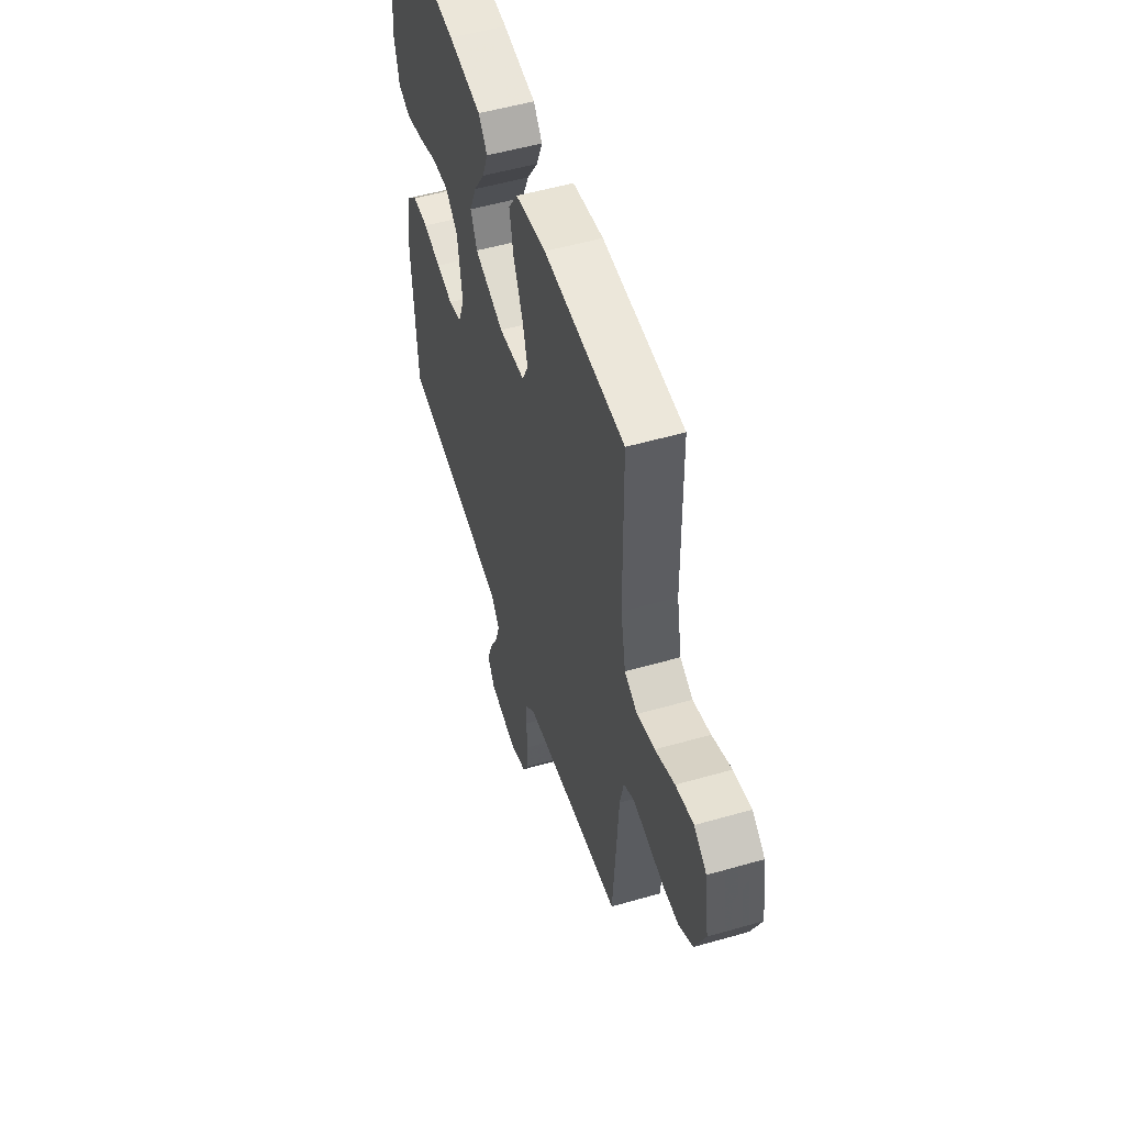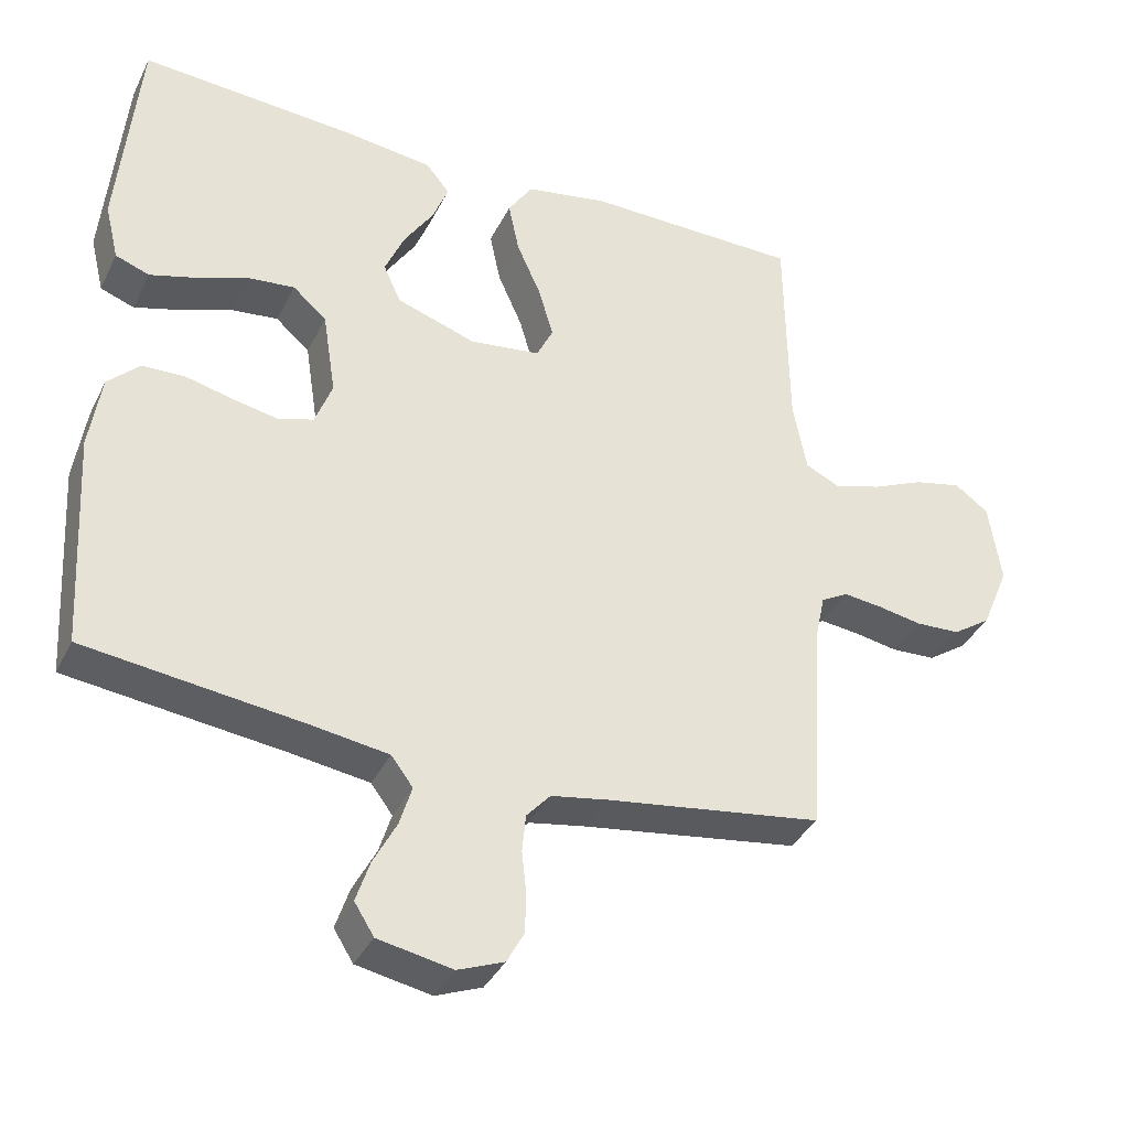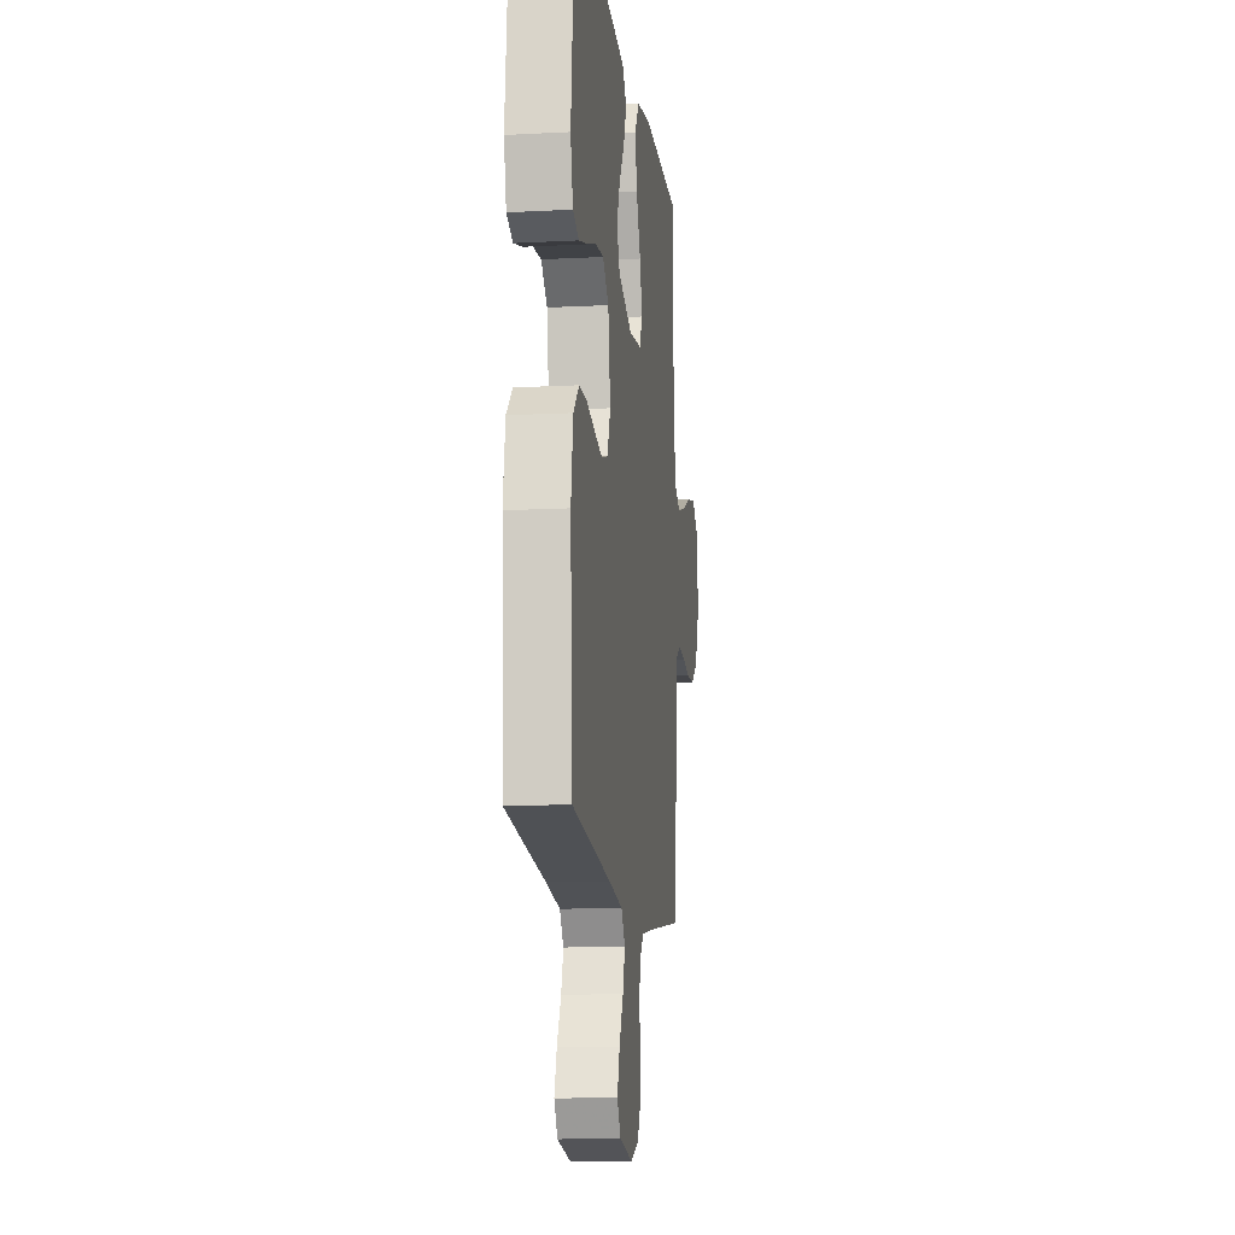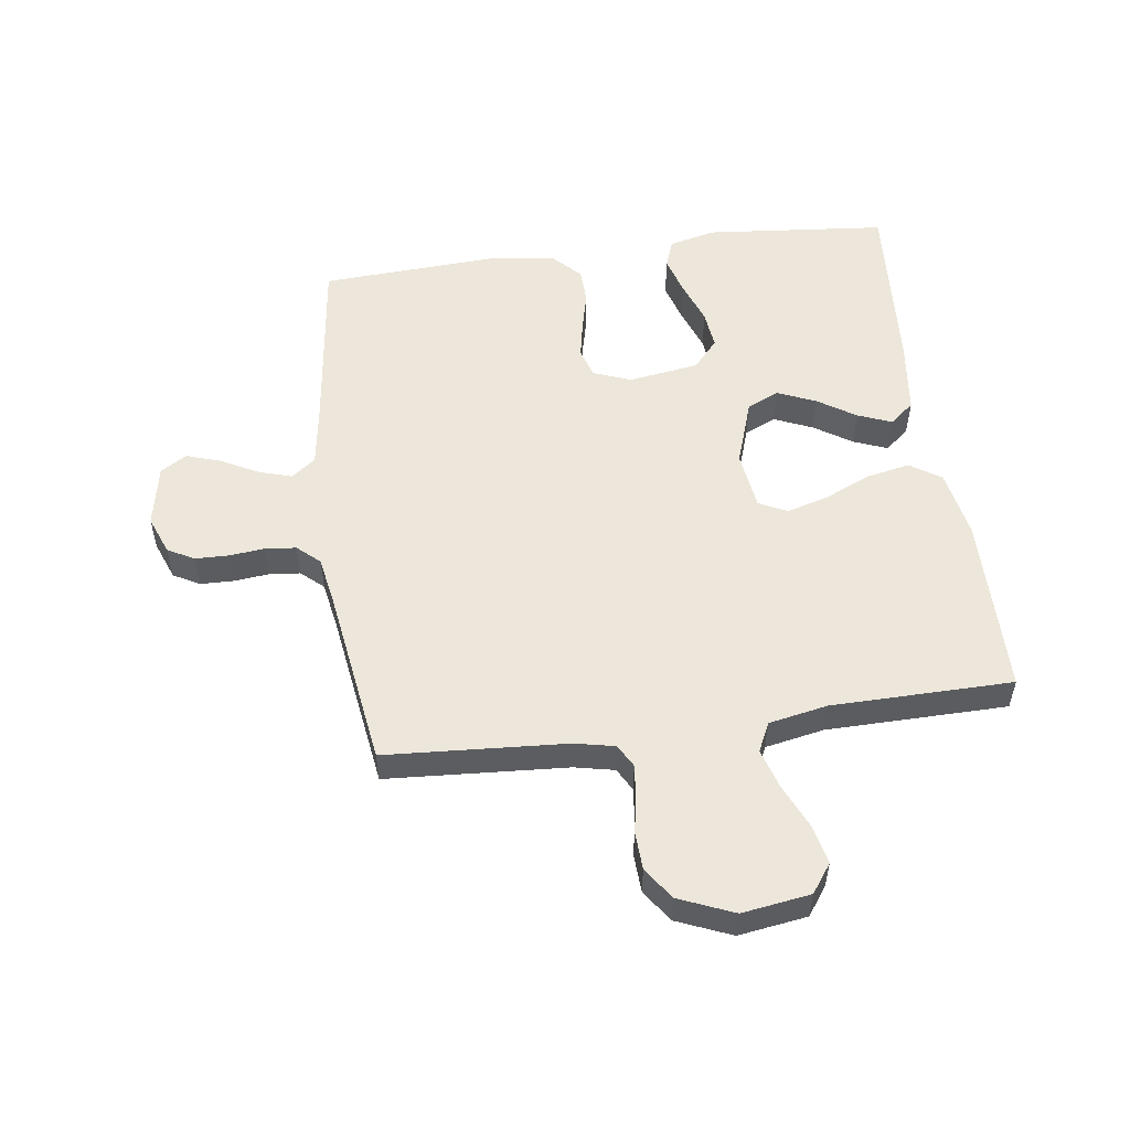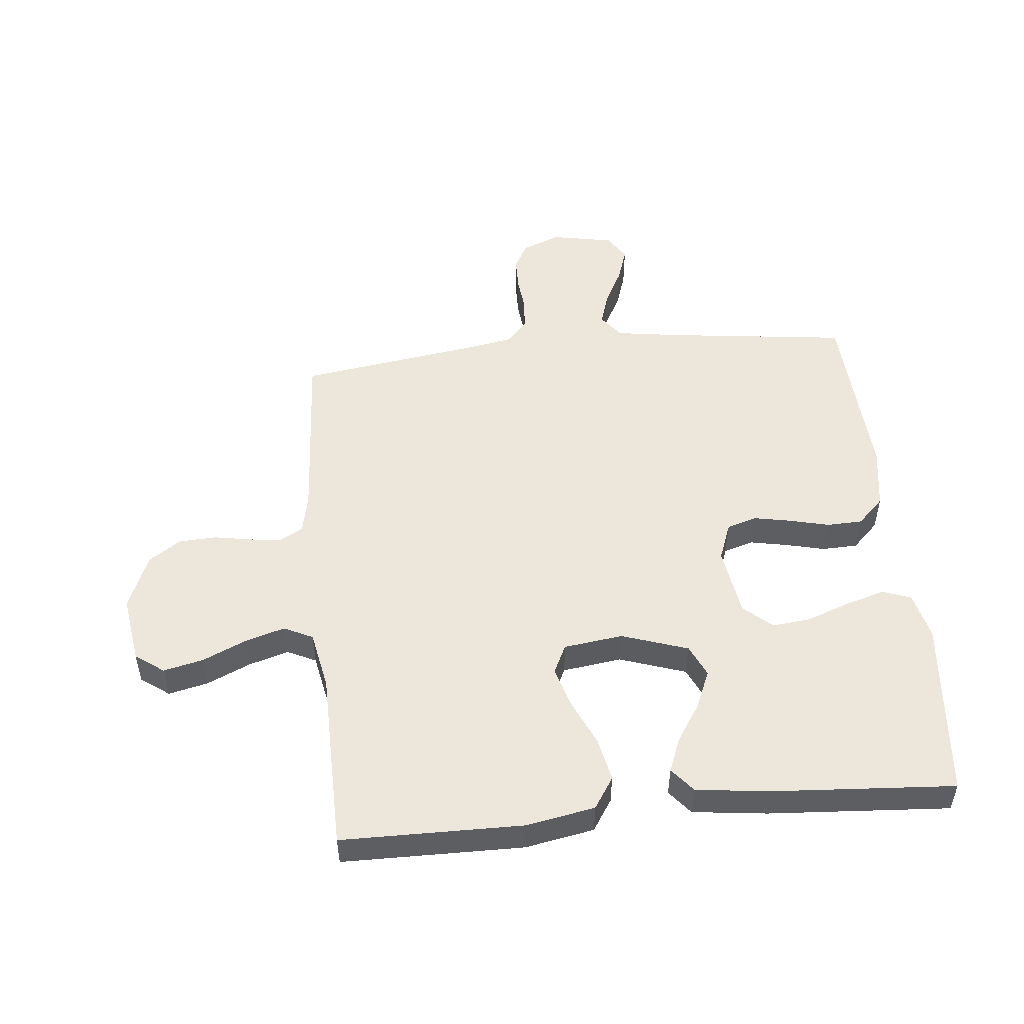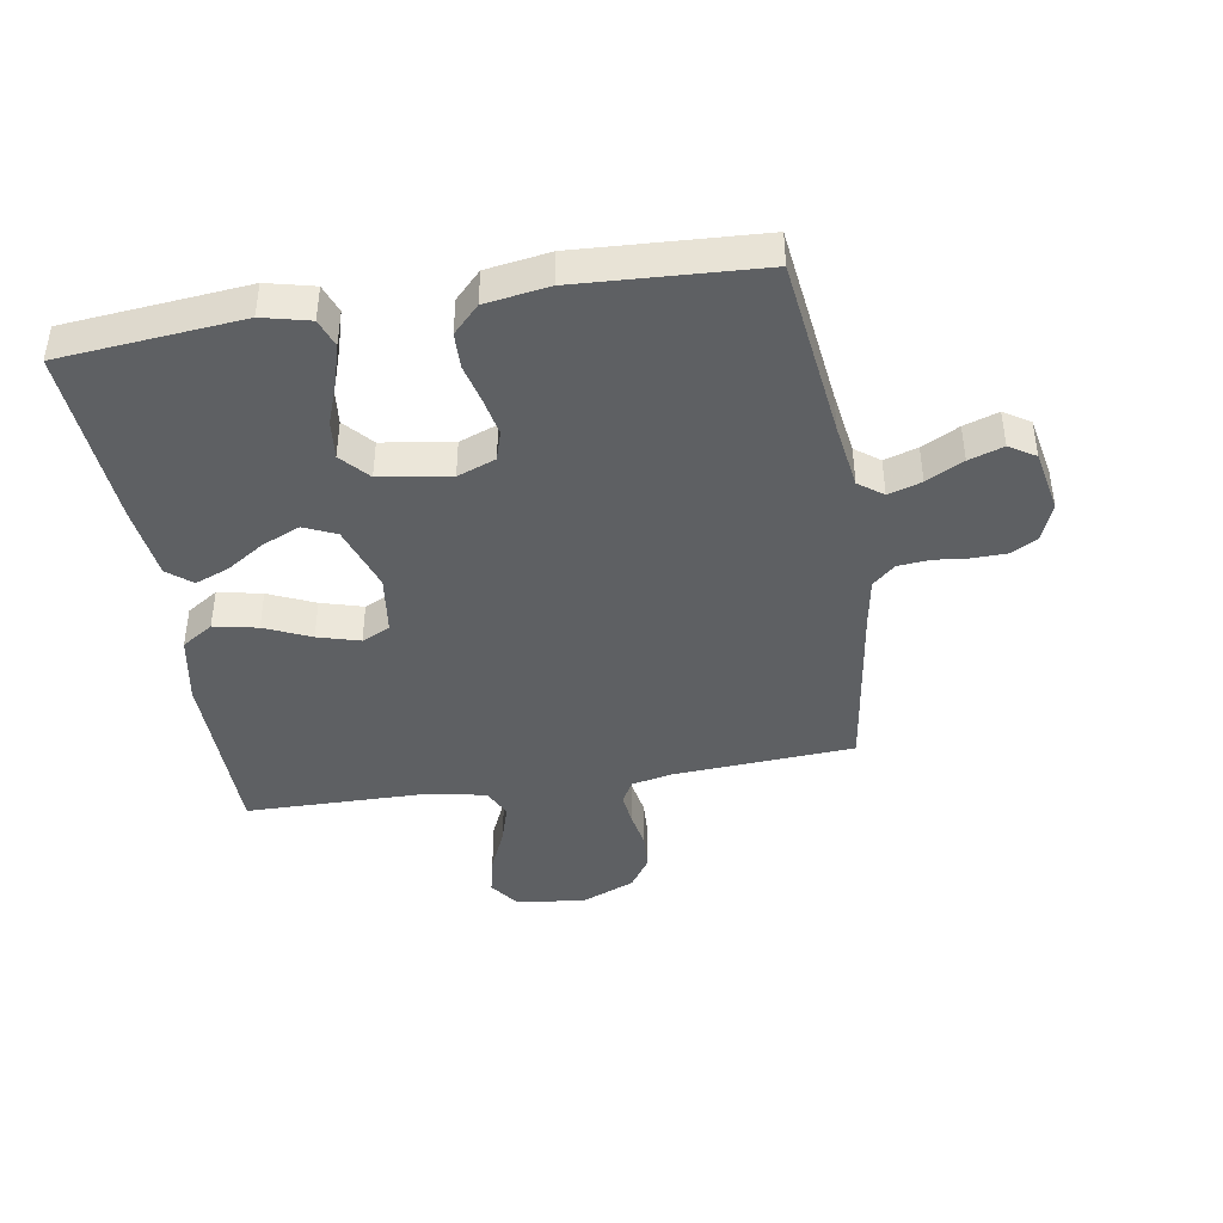
<metadata>
{"format":"obj","ext":"obj","renderer":"f3d","projection":"perspective","resolution":1024,"background":"white","views":[{"elev":53.2,"azim":-107.1,"up":"+Z"},{"elev":-36.8,"azim":156.1,"up":"+Z"},{"elev":-12.6,"azim":97.0,"up":"+Z"},{"elev":53.5,"azim":-97.7,"up":"+Y"},{"elev":51.2,"azim":-5.7,"up":"+Y"},{"elev":-42.2,"azim":99.4,"up":"+Y"}]}
</metadata>
<code>
v 0.5 0.07 -0.5
v 0.2 0.07 -0.537
v 0.092 0.07 -0.553
v 0.062 0.07 -0.593
v 0.079 0.07 -0.648
v 0.111 0.07 -0.709
v 0.13 0.07 -0.766
v 0.103 0.07 -0.809
v 0 0.07 -0.829
v -0.064 0.07 -0.804
v -0.088 0.07 -0.76
v -0.089 0.07 -0.704
v -0.083 0.07 -0.647
v -0.088 0.07 -0.595
v -0.121 0.07 -0.558
v -0.2 0.07 -0.544
v -0.5 0.07 -0.5
v -0.519 0.07 -0.2
v -0.533 0.07 -0.134
v -0.571 0.07 -0.113
v -0.625 0.07 -0.119
v -0.686 0.07 -0.13
v -0.748 0.07 -0.127
v -0.801 0.07 -0.091
v -0.839 0.07 0
v -0.822 0.07 0.113
v -0.775 0.07 0.147
v -0.709 0.07 0.132
v -0.637 0.07 0.1
v -0.571 0.07 0.08
v -0.523 0.07 0.103
v -0.504 0.07 0.2
v -0.5 0.07 0.5
v -0.2 0.07 0.503
v -0.086 0.07 0.482
v -0.052 0.07 0.43
v -0.067 0.07 0.358
v -0.101 0.07 0.282
v -0.121 0.07 0.213
v -0.098 0.07 0.166
v 0 0.07 0.153
v 0.11 0.07 0.19
v 0.134 0.07 0.243
v 0.107 0.07 0.306
v 0.066 0.07 0.369
v 0.044 0.07 0.425
v 0.077 0.07 0.465
v 0.2 0.07 0.48
v 0.5 0.07 0.5
v 0.528 0.07 0.2
v 0.509 0.07 0.122
v 0.462 0.07 0.105
v 0.397 0.07 0.124
v 0.326 0.07 0.15
v 0.262 0.07 0.157
v 0.215 0.07 0.116
v 0.197 0.07 0
v 0.221 0.07 -0.063
v 0.27 0.07 -0.078
v 0.332 0.07 -0.066
v 0.398 0.07 -0.05
v 0.457 0.07 -0.052
v 0.501 0.07 -0.095
v 0.517 0.07 -0.2
v 0.5 0 -0.5
v 0.2 0 -0.537
v 0.092 0 -0.553
v 0.062 0 -0.593
v 0.079 0 -0.648
v 0.111 0 -0.709
v 0.13 0 -0.766
v 0.103 0 -0.809
v 0 0 -0.829
v -0.064 0 -0.804
v -0.088 0 -0.76
v -0.089 0 -0.704
v -0.083 0 -0.647
v -0.088 0 -0.595
v -0.121 0 -0.558
v -0.2 0 -0.544
v -0.5 0 -0.5
v -0.519 0 -0.2
v -0.533 0 -0.134
v -0.571 0 -0.113
v -0.625 0 -0.119
v -0.686 0 -0.13
v -0.748 0 -0.127
v -0.801 0 -0.091
v -0.839 0 0
v -0.822 0 0.113
v -0.775 0 0.147
v -0.709 0 0.132
v -0.637 0 0.1
v -0.571 0 0.08
v -0.523 0 0.103
v -0.504 0 0.2
v -0.5 0 0.5
v -0.2 0 0.503
v -0.086 0 0.482
v -0.052 0 0.43
v -0.067 0 0.358
v -0.101 0 0.282
v -0.121 0 0.213
v -0.098 0 0.166
v 0 0 0.153
v 0.11 0 0.19
v 0.134 0 0.243
v 0.107 0 0.306
v 0.066 0 0.369
v 0.044 0 0.425
v 0.077 0 0.465
v 0.2 0 0.48
v 0.5 0 0.5
v 0.528 0 0.2
v 0.509 0 0.122
v 0.462 0 0.105
v 0.397 0 0.124
v 0.326 0 0.15
v 0.262 0 0.157
v 0.215 0 0.116
v 0.197 0 0
v 0.221 0 -0.063
v 0.27 0 -0.078
v 0.332 0 -0.066
v 0.398 0 -0.05
v 0.457 0 -0.052
v 0.501 0 -0.095
v 0.517 0 -0.2
f 63 64 1 2
f 60 61 62 63
f 59 60 63 2
f 58 59 2 3
f 57 58 3 4
f 56 57 4
f 51 52 53 54
f 49 50 51 54
f 49 54 55
f 48 49 55 56
f 44 45 46 47
f 43 44 47 48
f 35 36 37 38
f 35 38 39
f 32 33 34 35
f 31 32 35 39
f 30 31 39 40
f 26 27 28 29
f 26 29 30
f 25 26 30
f 21 22 23 24
f 20 21 24 25
f 16 17 18
f 15 16 18 19
f 10 11 12 13
f 10 13 14
f 9 10 14
f 8 9 14
f 5 6 7 8
f 4 5 8 14
f 43 48 56 4
f 25 30 40 41
f 20 25 41
f 19 20 41 42
f 15 19 42
f 15 42 43
f 4 14 15 43
f 66 65 128 127
f 127 126 125 124
f 66 127 124 123
f 67 66 123 122
f 68 67 122 121
f 68 121 120
f 118 117 116 115
f 118 115 114 113
f 119 118 113
f 120 119 113 112
f 111 110 109 108
f 112 111 108 107
f 102 101 100 99
f 103 102 99
f 99 98 97 96
f 103 99 96 95
f 104 103 95 94
f 93 92 91 90
f 94 93 90
f 94 90 89
f 88 87 86 85
f 89 88 85 84
f 82 81 80
f 83 82 80 79
f 77 76 75 74
f 78 77 74
f 78 74 73
f 78 73 72
f 72 71 70 69
f 78 72 69 68
f 68 120 112 107
f 105 104 94 89
f 105 89 84
f 106 105 84 83
f 106 83 79
f 107 106 79
f 107 79 78 68
f 1 65 66 2
f 2 66 67 3
f 3 67 68 4
f 4 68 69 5
f 5 69 70 6
f 6 70 71 7
f 7 71 72 8
f 8 72 73 9
f 9 73 74 10
f 10 74 75 11
f 11 75 76 12
f 12 76 77 13
f 13 77 78 14
f 14 78 79 15
f 15 79 80 16
f 16 80 81 17
f 17 81 82 18
f 18 82 83 19
f 19 83 84 20
f 20 84 85 21
f 21 85 86 22
f 22 86 87 23
f 23 87 88 24
f 24 88 89 25
f 25 89 90 26
f 26 90 91 27
f 27 91 92 28
f 28 92 93 29
f 29 93 94 30
f 30 94 95 31
f 31 95 96 32
f 32 96 97 33
f 33 97 98 34
f 34 98 99 35
f 35 99 100 36
f 36 100 101 37
f 37 101 102 38
f 38 102 103 39
f 39 103 104 40
f 40 104 105 41
f 41 105 106 42
f 42 106 107 43
f 43 107 108 44
f 44 108 109 45
f 45 109 110 46
f 46 110 111 47
f 47 111 112 48
f 48 112 113 49
f 49 113 114 50
f 50 114 115 51
f 51 115 116 52
f 52 116 117 53
f 53 117 118 54
f 54 118 119 55
f 55 119 120 56
f 56 120 121 57
f 57 121 122 58
f 58 122 123 59
f 59 123 124 60
f 60 124 125 61
f 61 125 126 62
f 62 126 127 63
f 63 127 128 64
f 64 128 65 1

</code>
